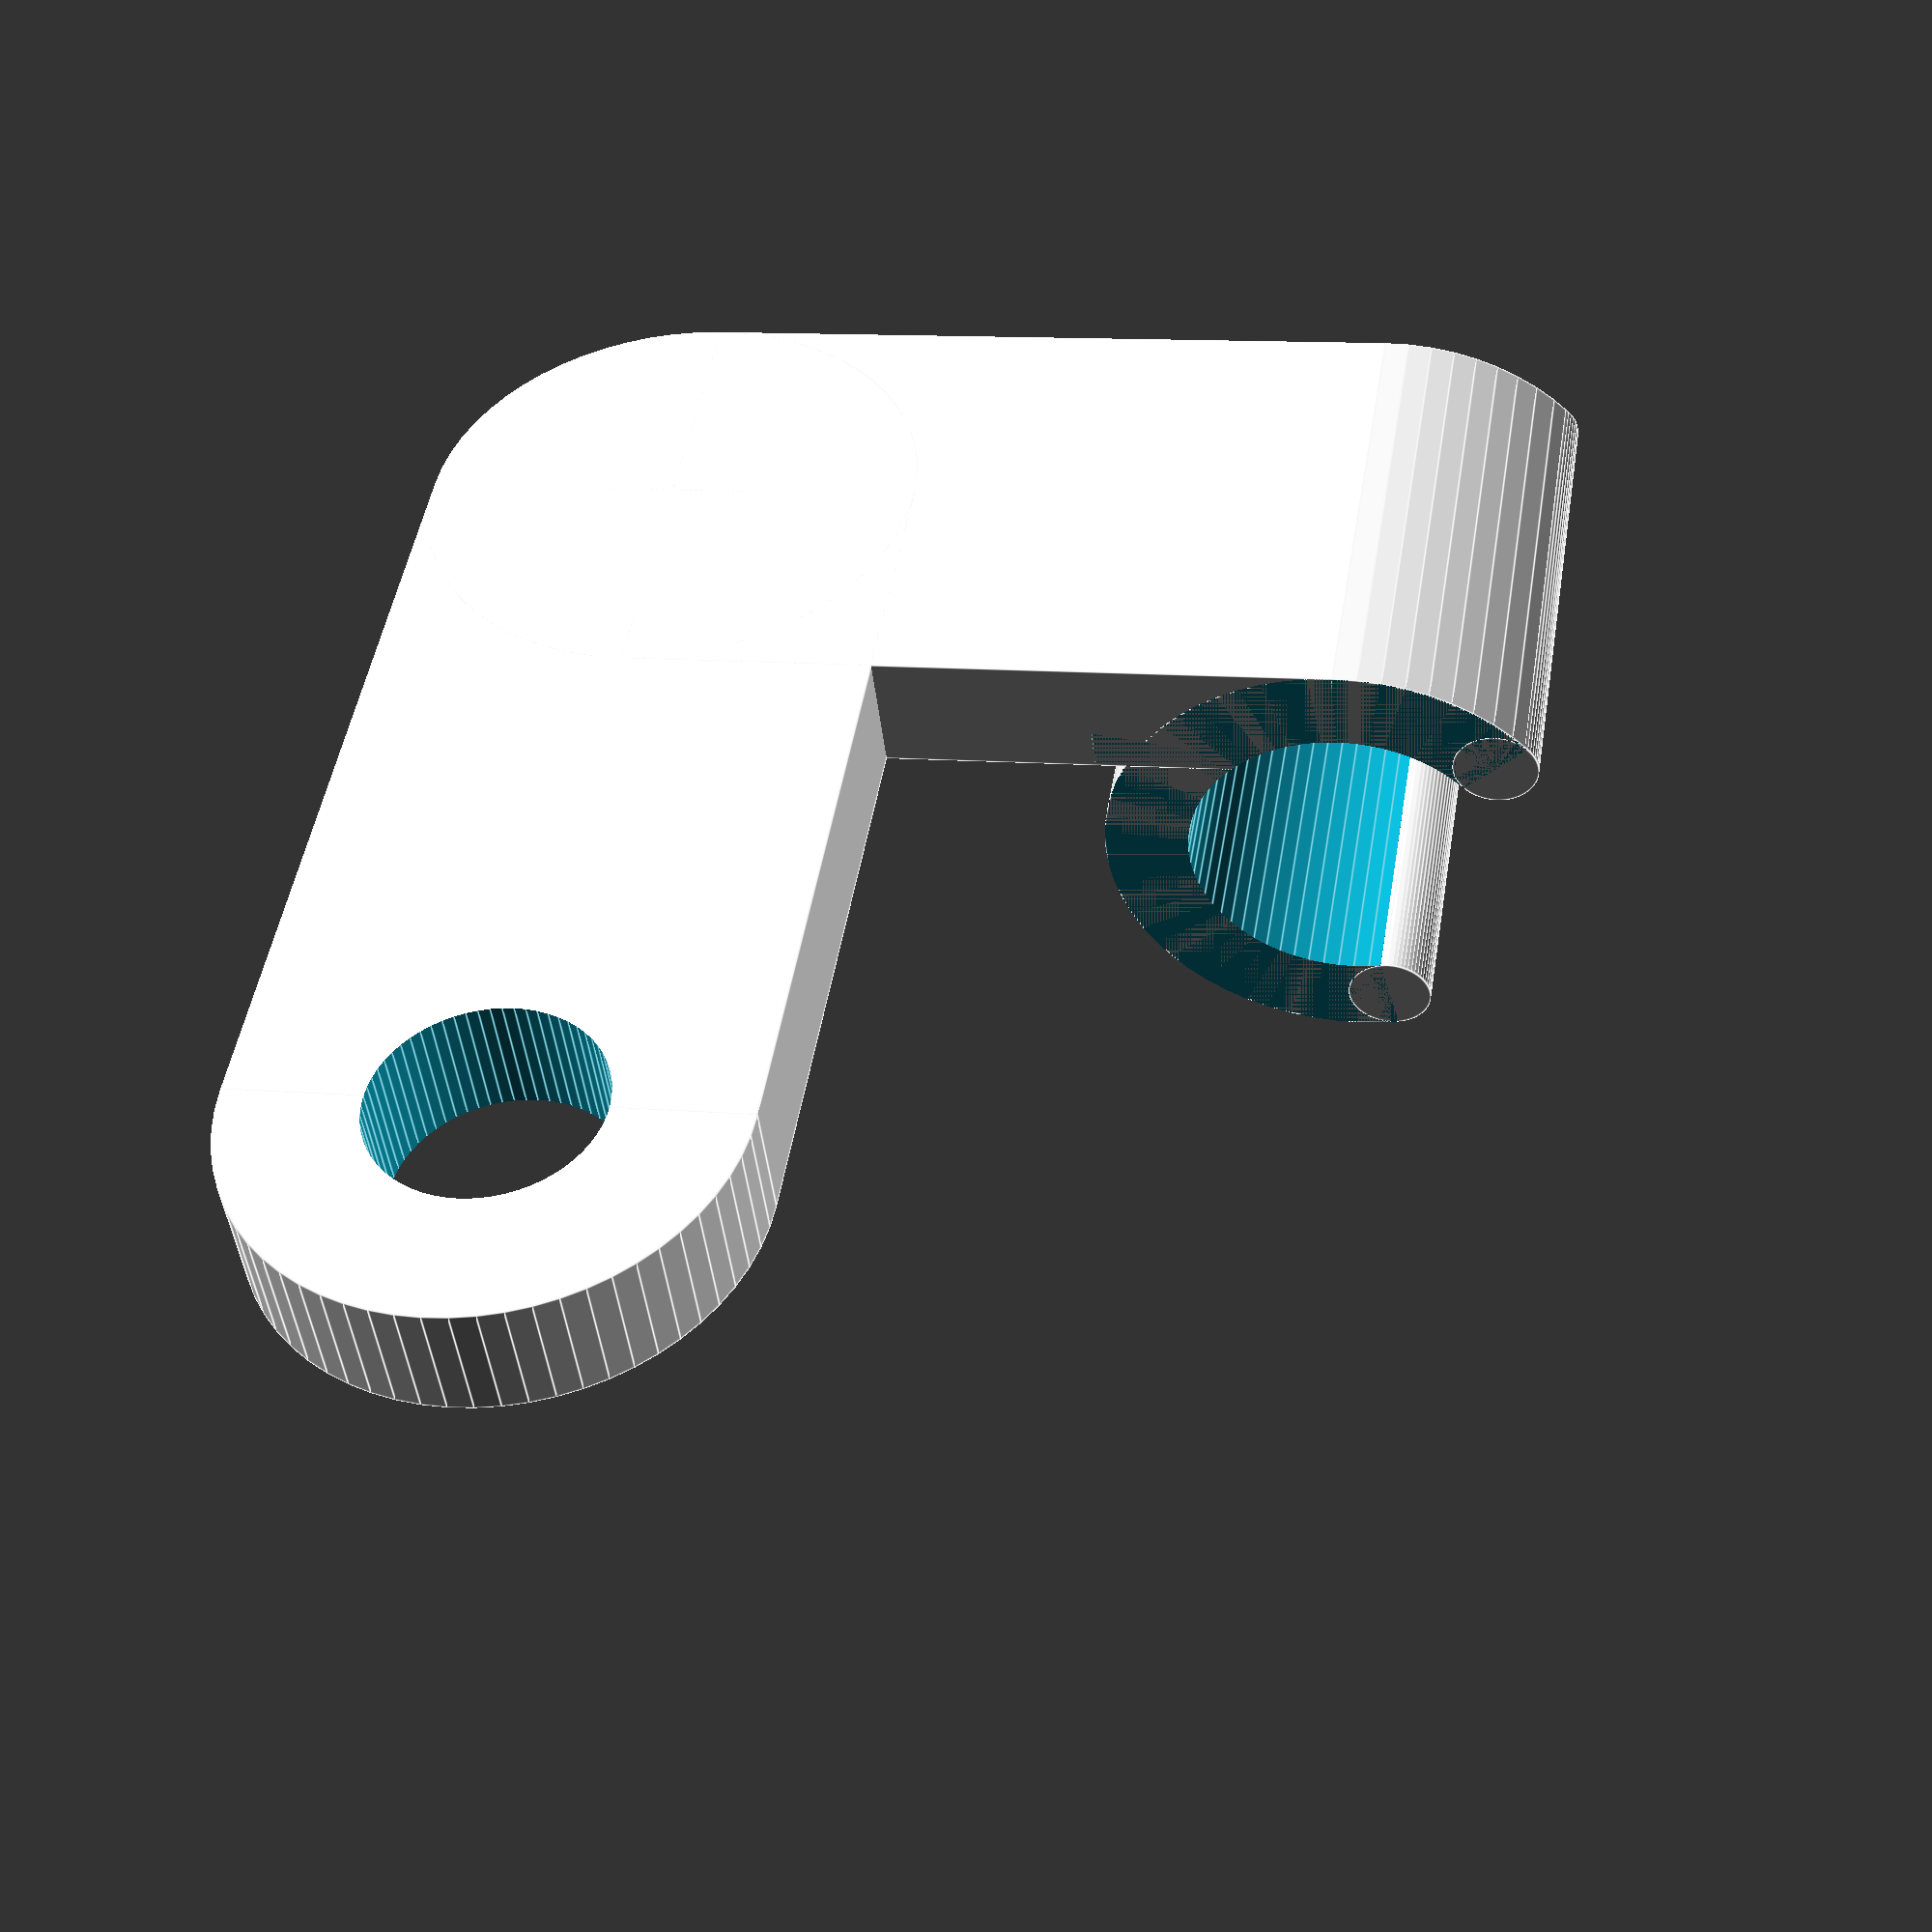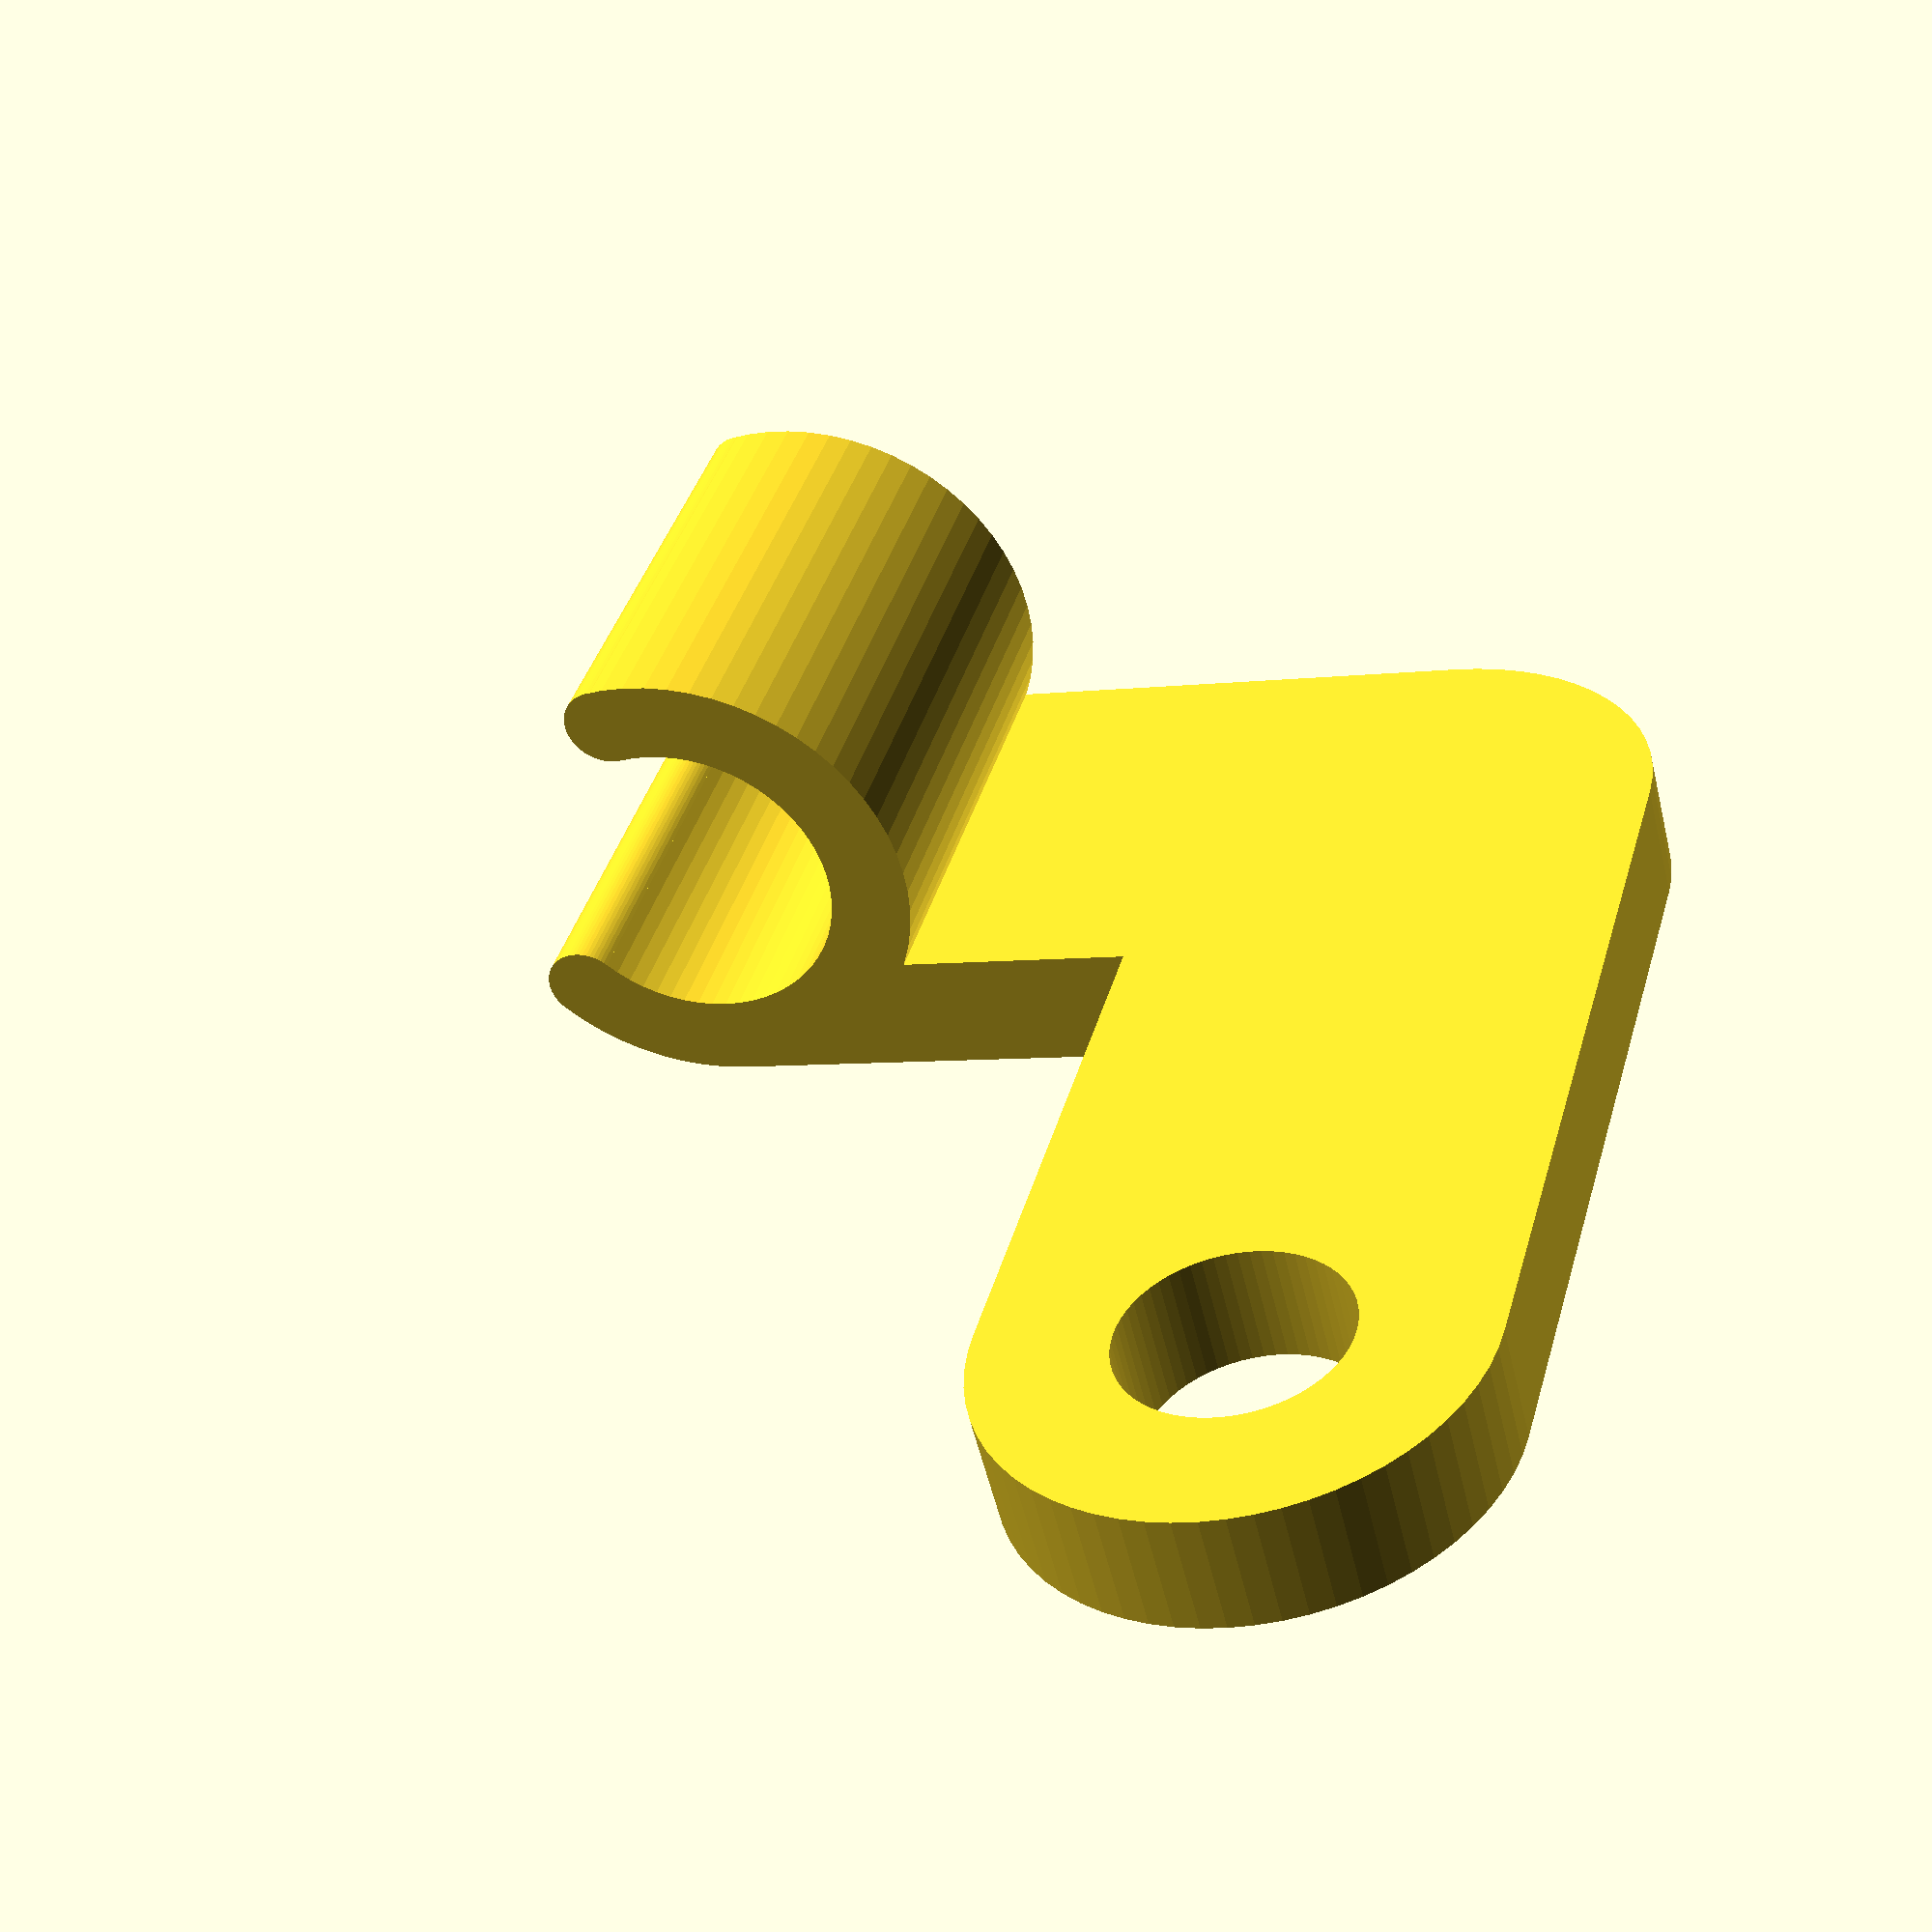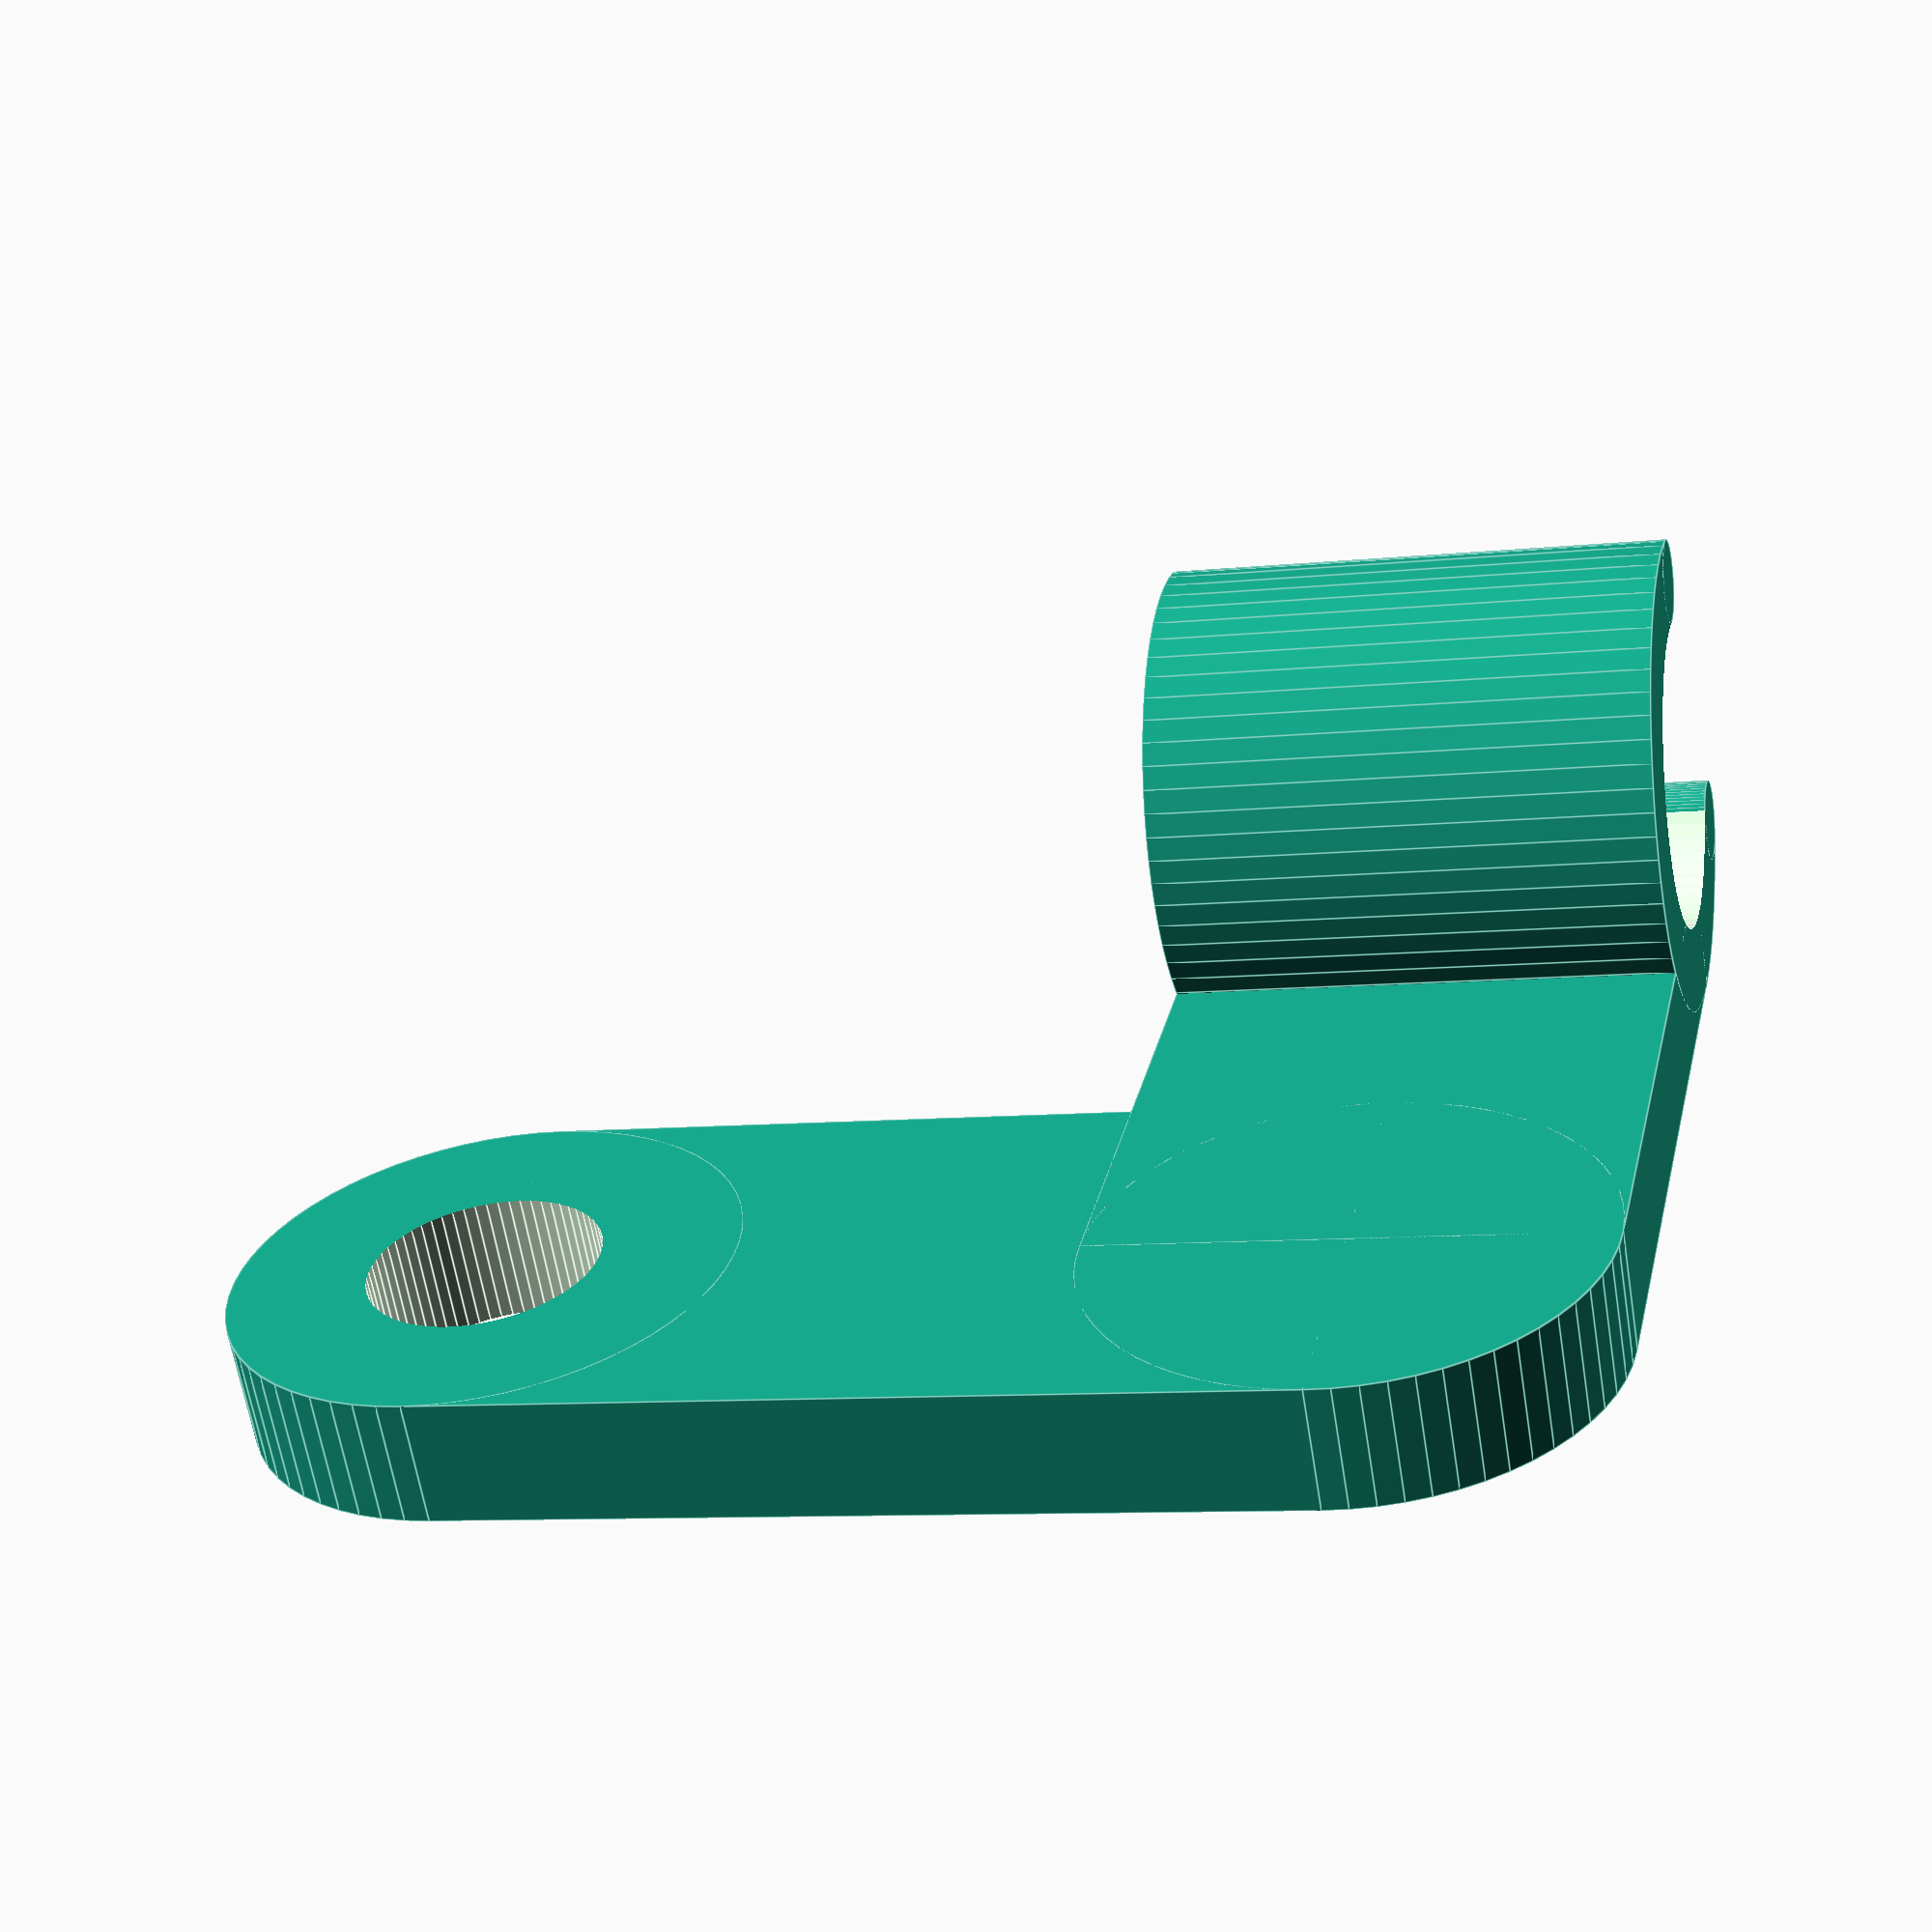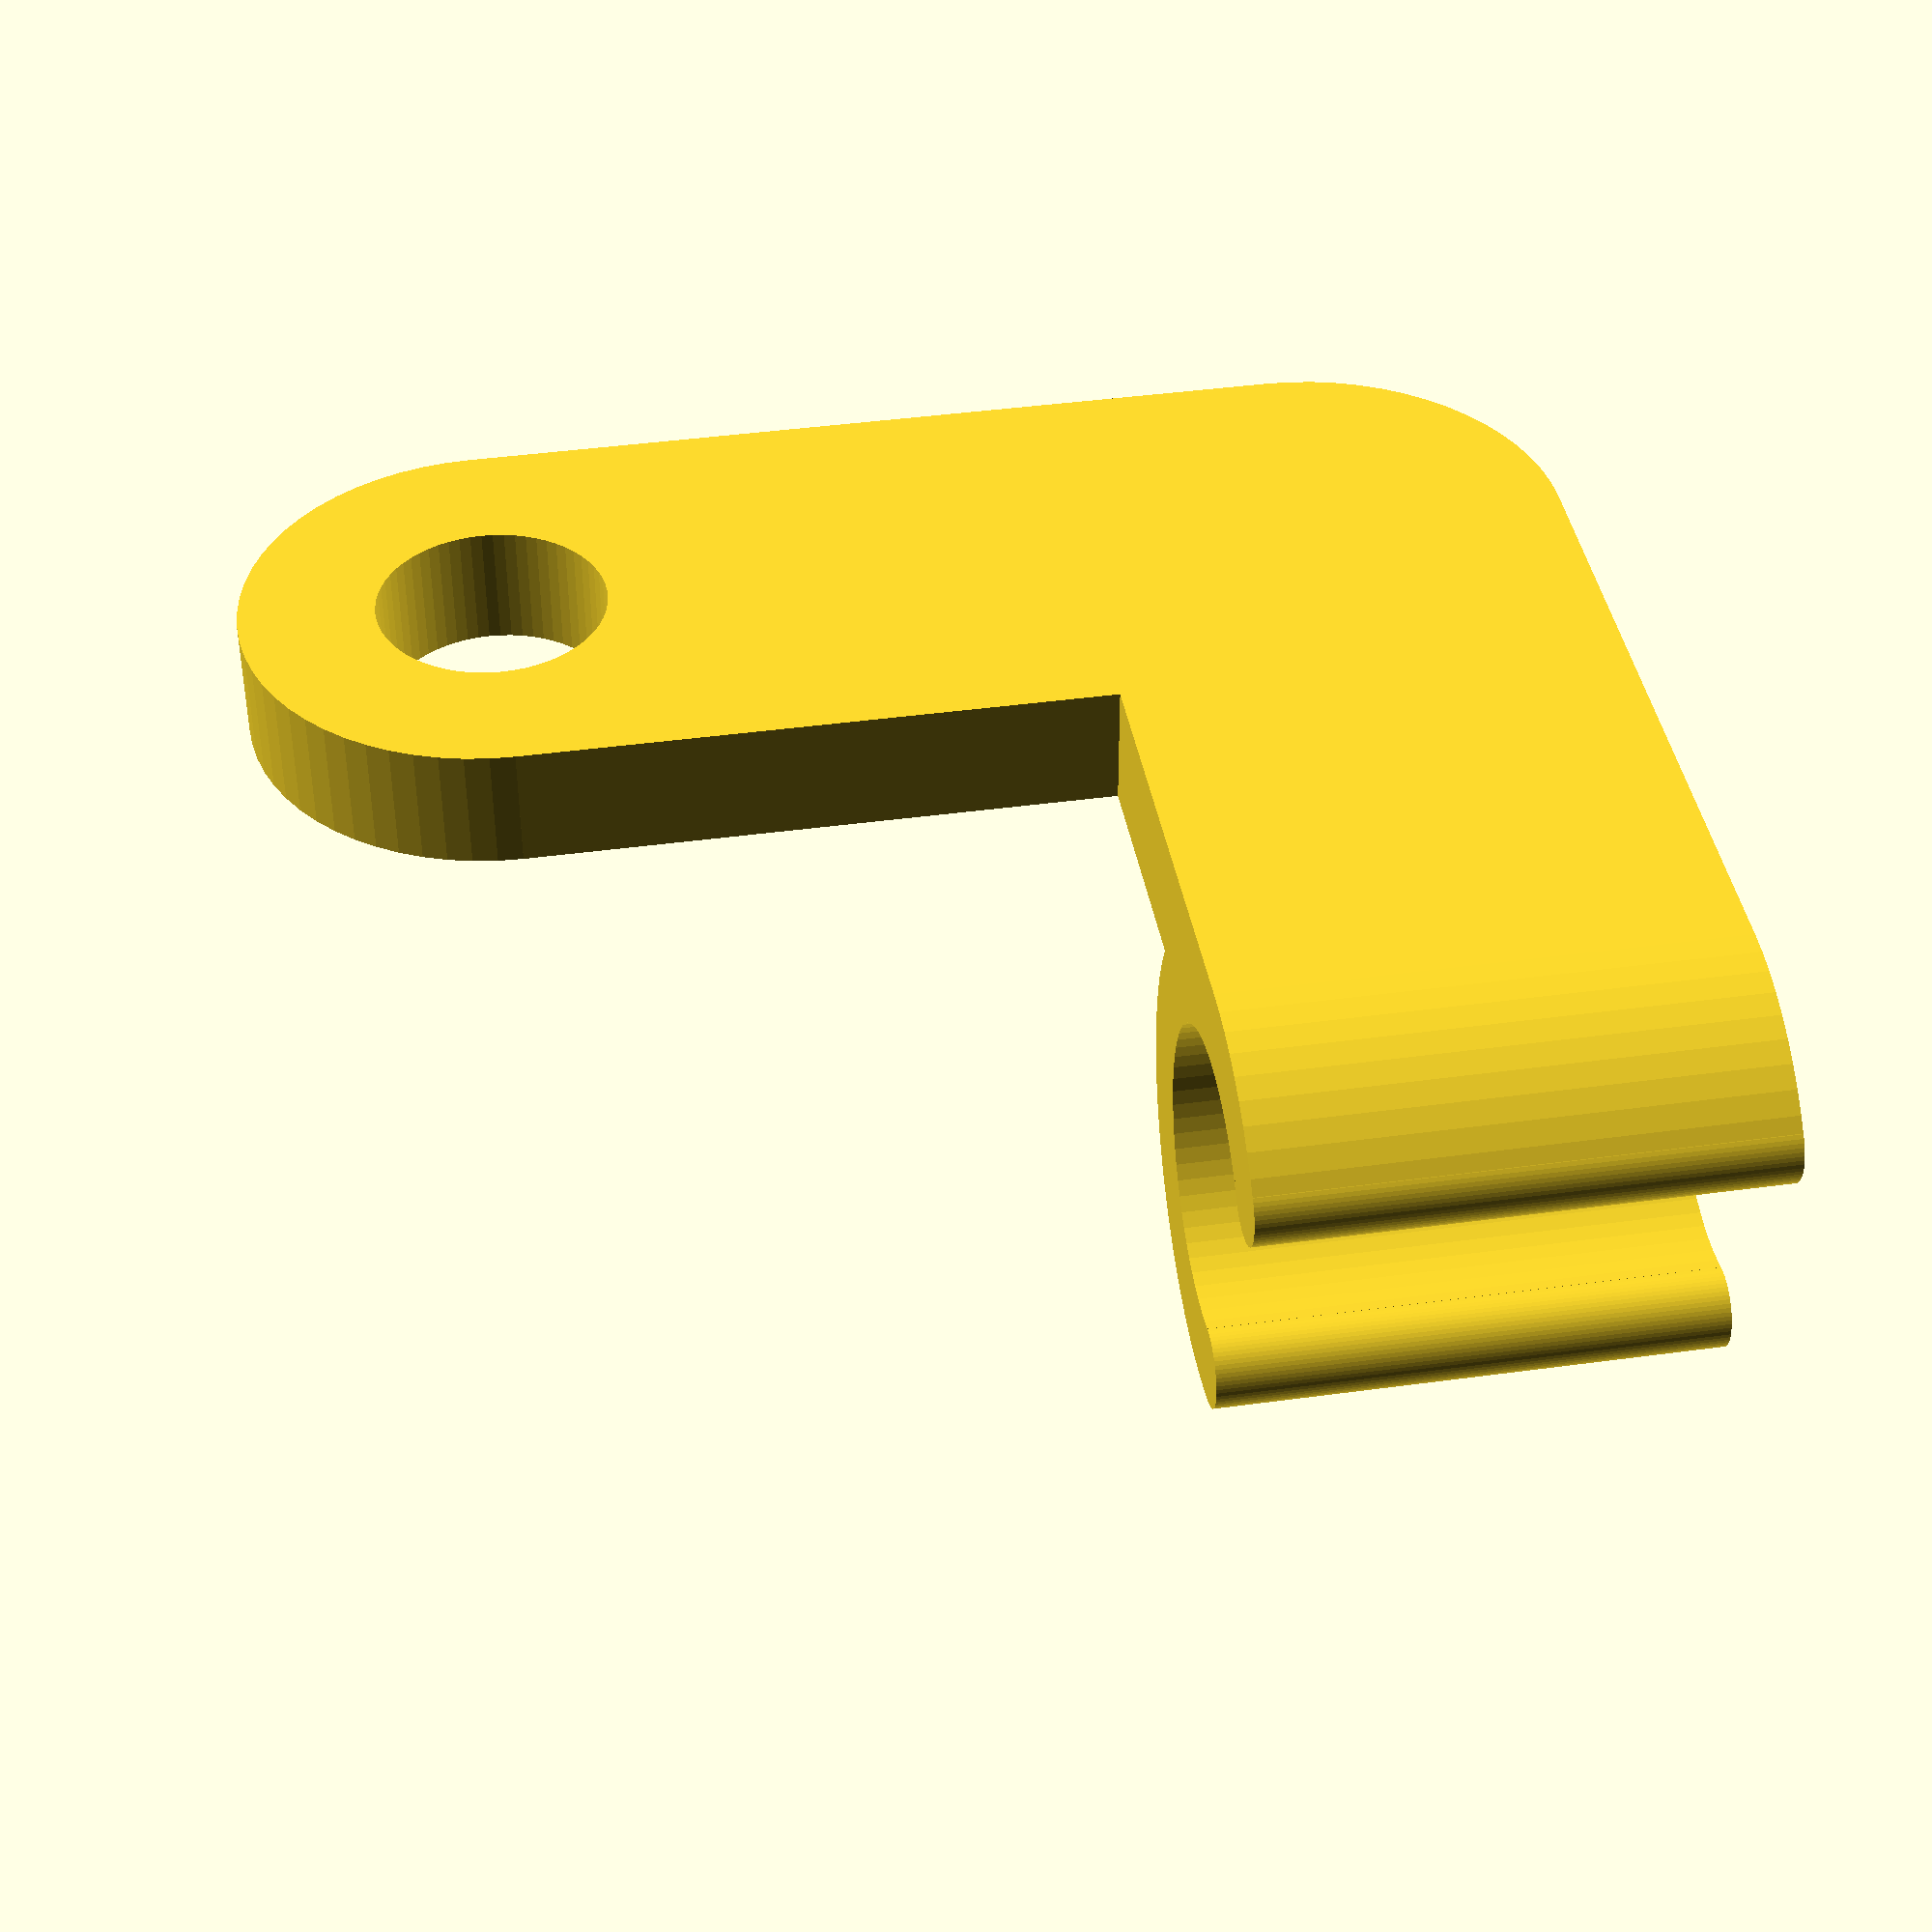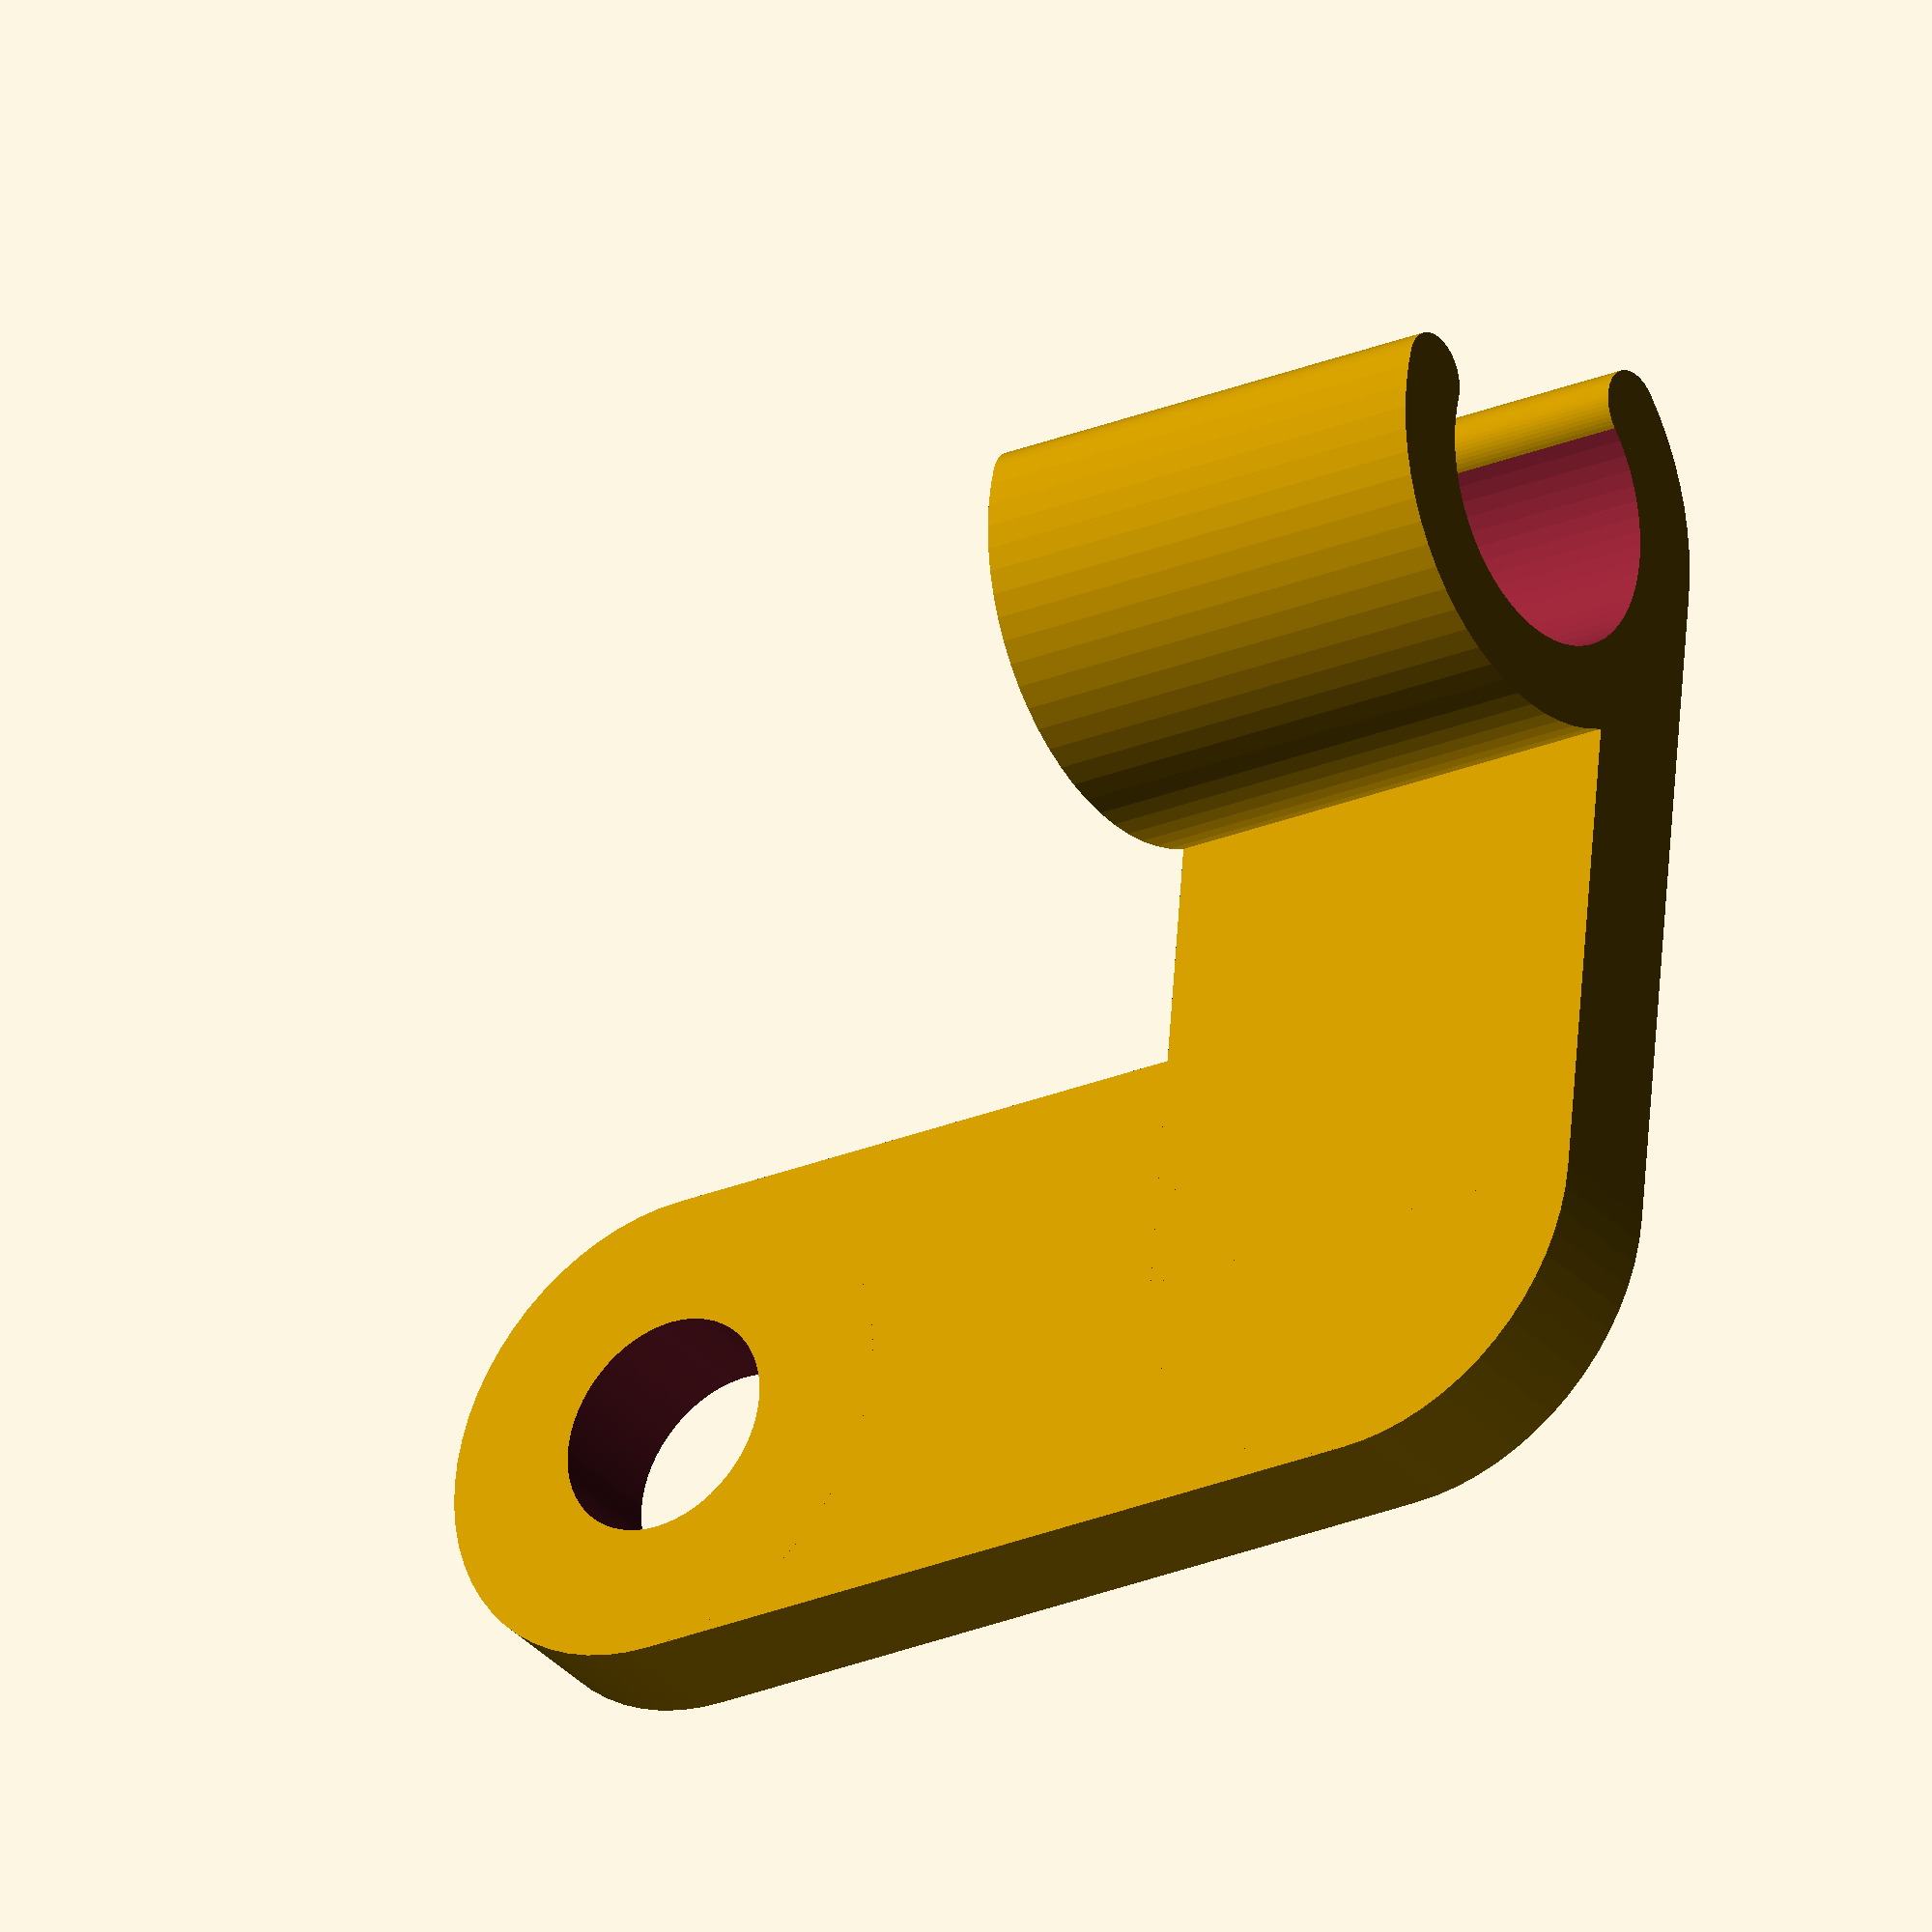
<openscad>
// Customizable cable clip
// by Frederic RIBLE F1OAT / 2018/11/05
// remixed to Customizable  cable-clamp
// by Marc Hoppe 2018/11/21

cables_count = 1; // [1:10]

// (in mm)
cables_diameter = 7.5;

// (in mm)
cables_spacing = 0;

// (in mm)
thickness = 2;

// (in mm)
gap = -1;

// (in mm)
width = 12;

// (in mm)
screw_diameter = 5.5;

// length y-axis
len=5;
// (in mm) z-axis offset
d=20;

// 1: clamp, 0: clip
clamp=1;


// Following variables are not parameters -----------------

epsilon = 0.1+0;
$fn=64+0;

outer = cables_diameter+2*thickness;

if(clamp==1) clamp();
else         cip();


module clamp() {
    difference() {
    clip();
    translate([0,0,-10]) rotate([0,0,50]) rotate_extrude(angle=120)
        square([width*2,width*2]);
    }
    rotate([0,0,80]) translate([0,(cables_diameter+thickness)/2,0])
        cylinder(h=width, d=thickness, center=true);
    rotate([0,0,-40]) translate([0,(cables_diameter+thickness)/2,0])
        cylinder(h=width, d=thickness, center=true);
}


module clip() {
    difference() {
        union() {
            for (c=[0:cables_count-1]) {
                translate([0,c*(cables_diameter+cables_spacing),0]) {
                    cylinder(h=width, d=outer, center=true);
                }
            }
            translate([outer/2-thickness-gap/2, -width/2-outer/2, 0]) {
                rotate([0, 90, 0]) {
                    bracket(len,d);
                }
            }
        }
        cut = width+outer/2;
        #translate([outer/2-thickness, -cut-epsilon-len, -width/2-epsilon-d]) {
            rotate([0, -90, 0]) {
                cube([width+2*epsilon+d, cut+2*epsilon+len, gap]);
            }
        }
        for (c=[0:cables_count-1]) {
            translate([0,c*(cables_diameter+cables_spacing),0]) {
                cylinder(h=width+epsilon+d, d=cables_diameter, center=true);
            }
            translate([0,c*(cables_diameter+cables_spacing),-d/2-width]) {
                cube([cables_diameter+thickness*3, cables_diameter+thickness*2, d+width], center=true);
            }
        }
        ll = (cables_count-1)*(cables_diameter+cables_spacing);
        translate([0,ll/2,0]) {
            cube([cables_diameter*0.6, ll, width+2*epsilon], center=true);
        }
    }
}

module bracket(len=0, d=0) {
    len2=len+(width/2+outer/2);
    dy=-(len2-(width/2+outer/2));
    translate([d,dy,0])
    difference() {
        union() {
            translate([-d, -width/2, -thickness-gap/2]) {
                cube([abs(d) ,width, 2*thickness+gap]);
            }
            translate([-d, 0, 0]) {
            cylinder(h=2*thickness+gap, d=width, center=true);
            }
            translate([-width/2-d, 0, -thickness-gap/2]) {
                cube([width, len2, 2*thickness+gap]);
            }
            cylinder(h=2*thickness+gap, d=width, center=true);
        }
        cylinder(h=2*thickness+gap+2*epsilon, d=screw_diameter, center=true);
    }
}

</openscad>
<views>
elev=132.8 azim=96.4 roll=350.8 proj=p view=edges
elev=141.8 azim=284.1 roll=344.9 proj=p view=wireframe
elev=188.8 azim=233.5 roll=254.1 proj=p view=edges
elev=138.4 azim=91.1 roll=279.4 proj=p view=wireframe
elev=203.9 azim=186.5 roll=234.6 proj=o view=wireframe
</views>
